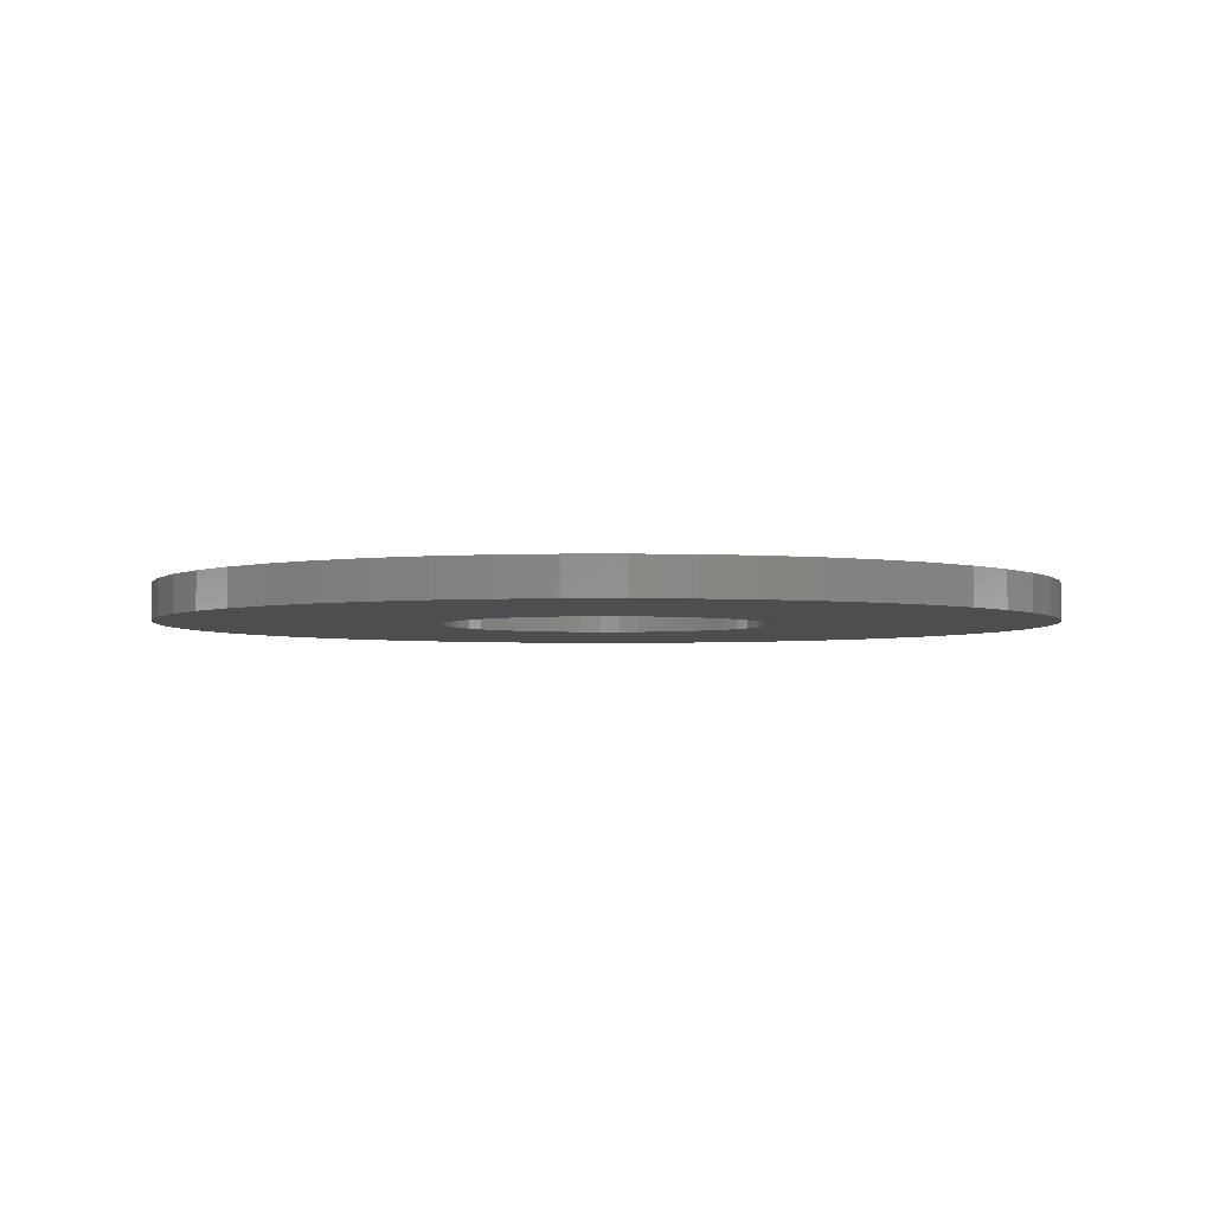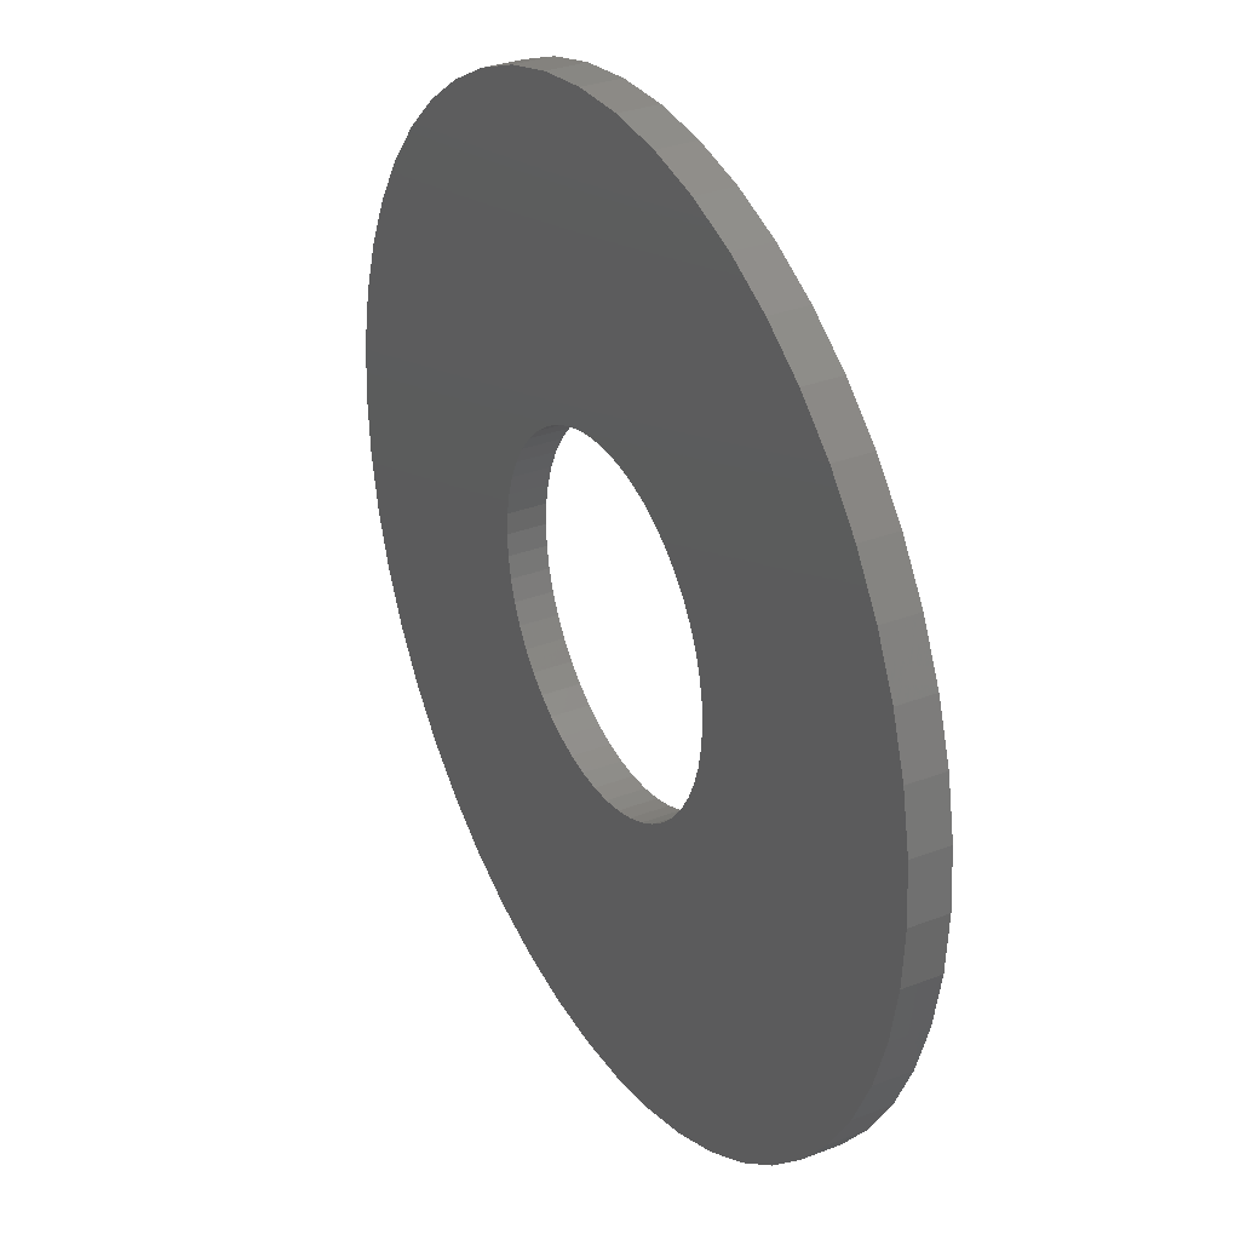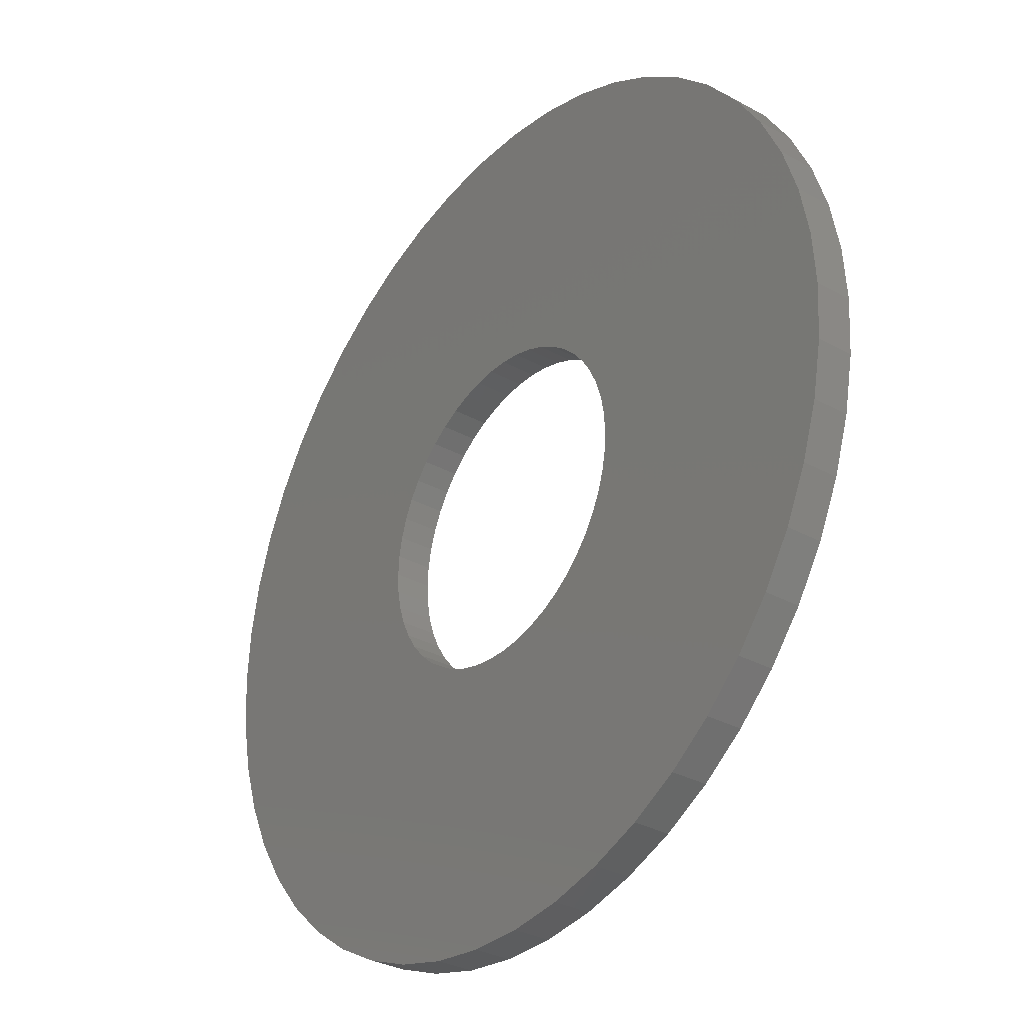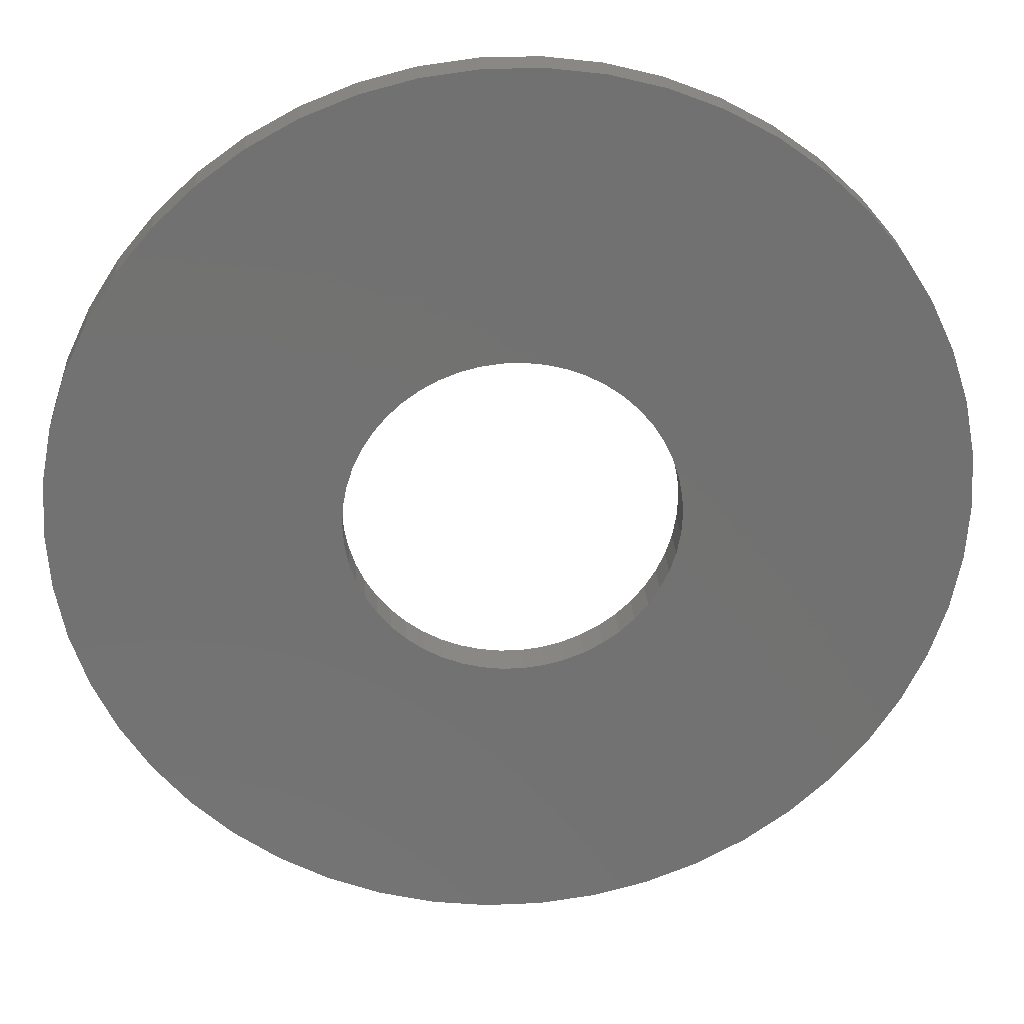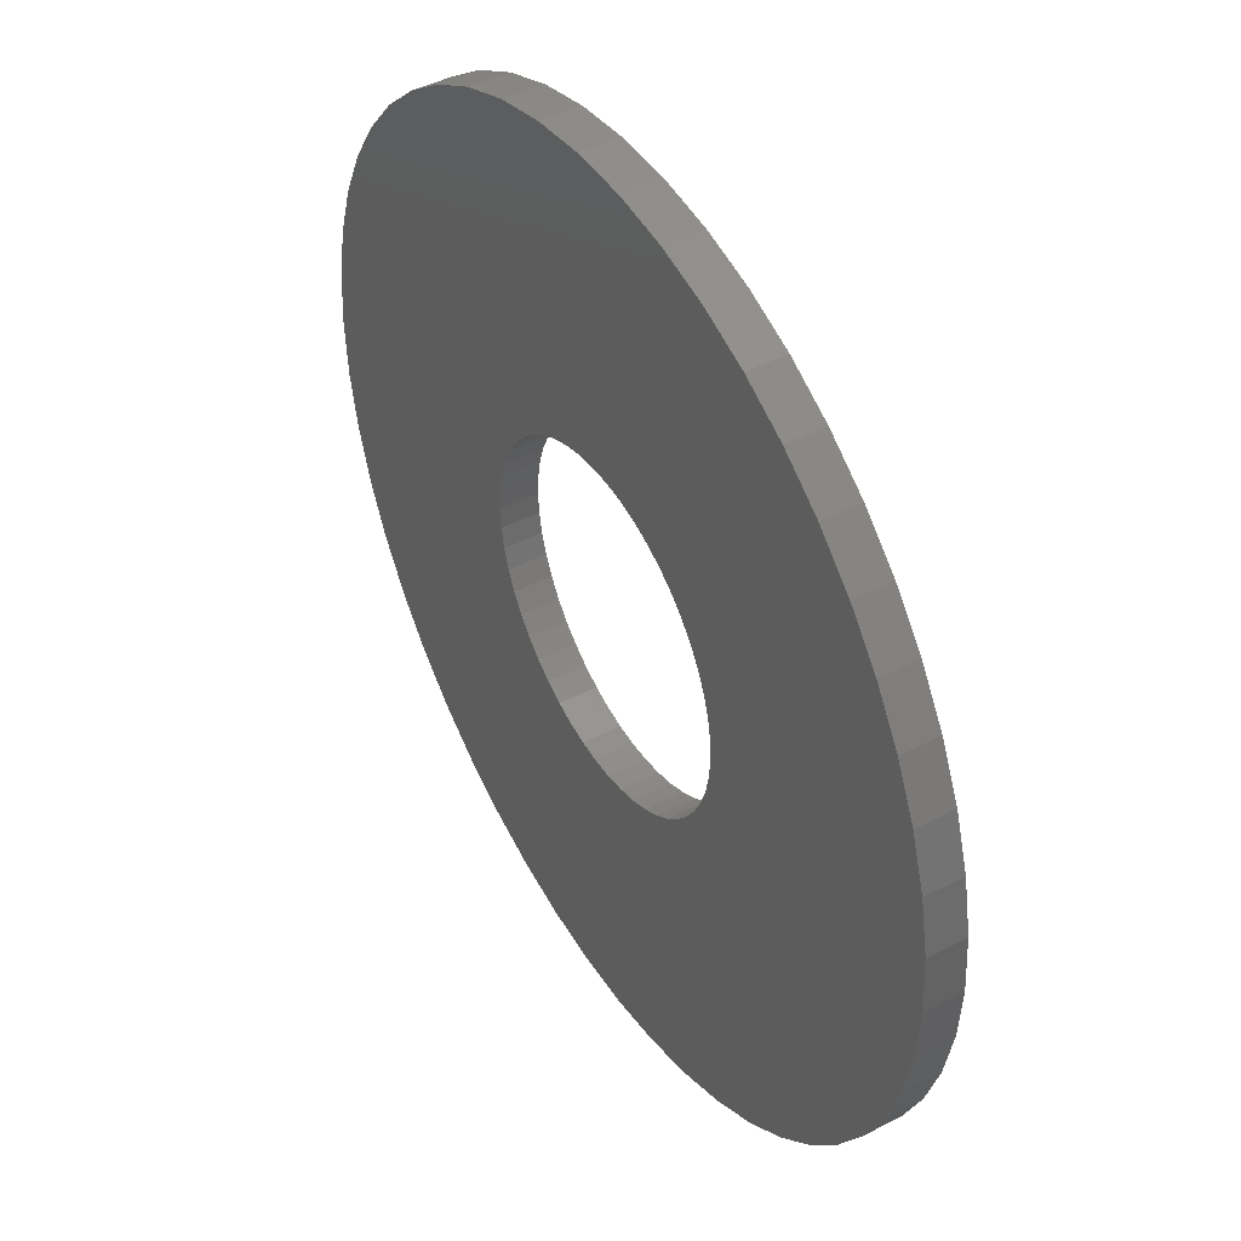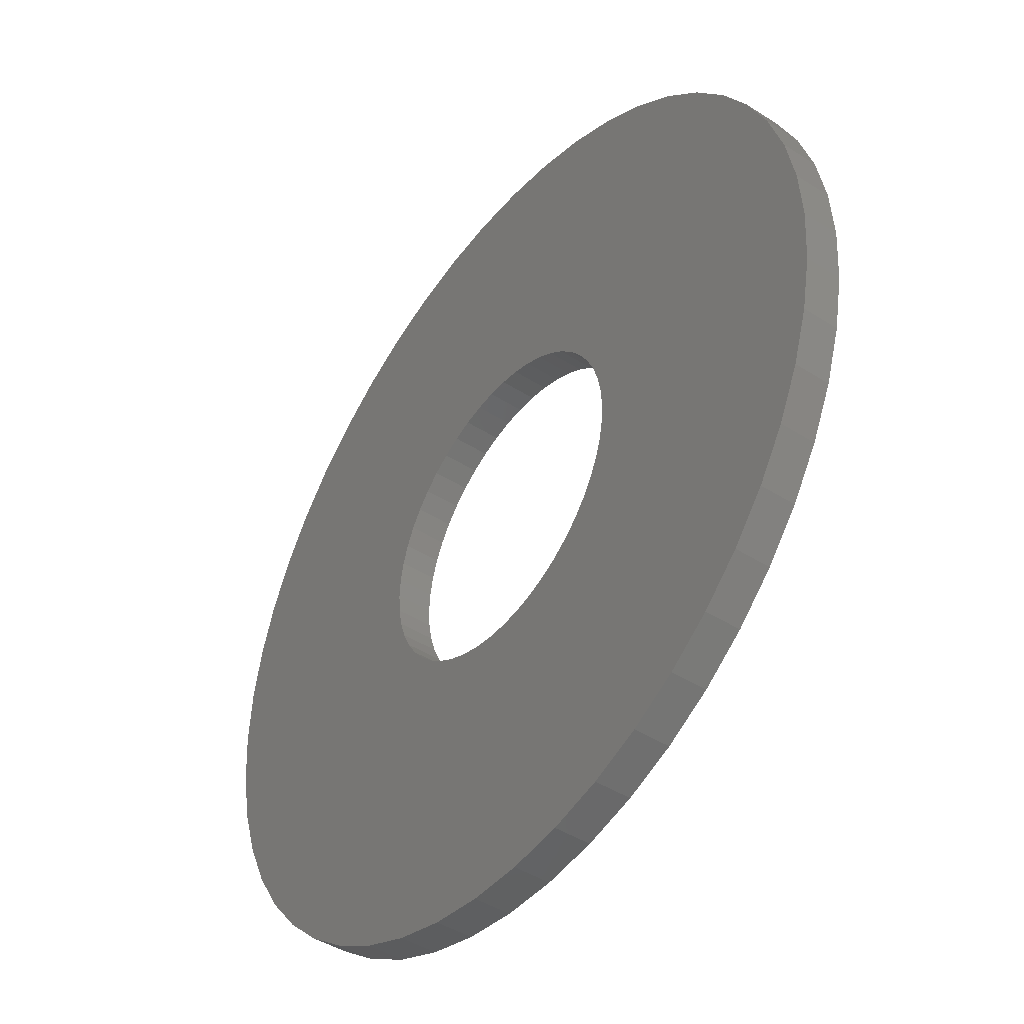
<metadata>
{"format":"stl","ext":"stl","renderer":"f3d","projection":"perspective","resolution":1024,"background":"white","views":[{"elev":-3.2,"azim":-157.2,"up":"+Z"},{"elev":31.9,"azim":61.5,"up":"+Y"},{"elev":-32.0,"azim":52.4,"up":"+Y"},{"elev":26.4,"azim":176.0,"up":"+Y"},{"elev":44.8,"azim":-120.9,"up":"+Y"},{"elev":-44.2,"azim":53.3,"up":"+Y"}]}
</metadata>
<code>
# stl→obj: 200 verts, 400 faces
v 24.5 0 1
v 24.31 3.071 -1
v 24.31 3.071 1
v 24.5 0 -1
v -24.5 0 -1
v -24.31 3.071 1
v -24.31 3.071 -1
v -24.5 0 1
v 1.538 24.45 -1
v -1.538 24.45 1
v 1.538 24.45 1
v -1.538 24.45 -1
v -1.538 -24.45 -1
v 1.538 -24.45 1
v -1.538 -24.45 1
v 1.538 -24.45 -1
v 17.86 16.77 -1
v 15.62 18.88 1
v 17.86 16.77 1
v 15.62 18.88 -1
v -15.62 18.88 -1
v -17.86 16.77 1
v -15.62 18.88 1
v -17.86 16.77 -1
v -7.571 23.3 -1
v -10.43 22.17 1
v -7.571 23.3 1
v -10.43 22.17 -1
v 22.78 9.019 1
v 21.47 11.8 -1
v 21.47 11.8 1
v 22.78 9.019 -1
v 19.82 14.4 -1
v 19.82 14.4 1
v 10.43 22.17 -1
v 7.571 23.3 1
v 10.43 22.17 1
v 7.571 23.3 -1
v 13.13 20.69 -1
v 13.13 20.69 1
v -22.78 9.019 -1
v -21.47 11.8 1
v -21.47 11.8 -1
v -22.78 9.019 1
v -19.82 14.4 -1
v -19.82 14.4 1
v -23.73 6.093 -1
v -23.73 6.093 1
v -4.591 24.07 -1
v -4.591 24.07 1
v 23.73 6.093 1
v 23.73 6.093 -1
v 4.591 24.07 1
v 4.591 24.07 -1
v 9 0 1
v 8.929 1.128 1
v 24.31 -3.071 1
v 8.717 2.238 1
v 8.929 -1.128 1
v 8.368 3.313 1
v 23.73 -6.093 1
v 7.887 4.336 1
v 8.717 -2.238 1
v 7.281 5.29 1
v 22.78 -9.019 1
v 6.561 6.161 1
v 8.368 -3.313 1
v 5.737 6.935 1
v 21.47 -11.8 1
v 4.822 7.599 1
v 7.887 -4.336 1
v 19.82 -14.4 1
v 3.832 8.143 1
v 2.781 8.56 1
v 1.686 8.841 1
v 0.5651 8.982 1
v -0.5651 8.982 1
v -1.686 8.841 1
v -2.781 8.56 1
v -3.832 8.143 1
v -4.822 7.599 1
v -13.13 20.69 1
v -5.737 6.935 1
v -6.561 6.161 1
v -7.281 5.29 1
v -7.887 4.336 1
v 7.281 -5.29 1
v 17.86 -16.77 1
v 6.561 -6.161 1
v 15.62 -18.88 1
v 5.737 -6.935 1
v 13.13 -20.69 1
v 4.822 -7.599 1
v 10.43 -22.17 1
v 3.832 -8.143 1
v 7.571 -23.3 1
v 2.781 -8.56 1
v 4.591 -24.07 1
v 1.686 -8.841 1
v 0.5651 -8.982 1
v -0.5651 -8.982 1
v -1.686 -8.841 1
v -4.591 -24.07 1
v -2.781 -8.56 1
v -7.571 -23.3 1
v -3.832 -8.143 1
v -10.43 -22.17 1
v -4.822 -7.599 1
v -13.13 -20.69 1
v -5.737 -6.935 1
v -15.62 -18.88 1
v -6.561 -6.161 1
v -17.86 -16.77 1
v -7.281 -5.29 1
v -19.82 -14.4 1
v -7.887 -4.336 1
v -21.47 -11.8 1
v -8.368 -3.313 1
v -22.78 -9.019 1
v -8.717 -2.238 1
v -23.73 -6.093 1
v -8.929 -1.128 1
v -24.31 -3.071 1
v -9 0 1
v -8.368 3.313 1
v -8.717 2.238 1
v -8.929 1.128 1
v -13.13 20.69 -1
v 24.31 -3.071 -1
v 19.82 -14.4 -1
v 17.86 -16.77 -1
v 23.73 -6.093 -1
v 22.78 -9.019 -1
v -21.47 -11.8 -1
v -22.78 -9.019 -1
v 9 0 -1
v 8.929 -1.128 -1
v 8.717 -2.238 -1
v 8.929 1.128 -1
v 8.368 -3.313 -1
v 21.47 -11.8 -1
v 7.887 -4.336 -1
v 8.717 2.238 -1
v 7.281 -5.29 -1
v 6.561 -6.161 -1
v 15.62 -18.88 -1
v 8.368 3.313 -1
v 5.737 -6.935 -1
v 13.13 -20.69 -1
v 4.822 -7.599 -1
v 10.43 -22.17 -1
v 7.887 4.336 -1
v 3.832 -8.143 -1
v 7.571 -23.3 -1
v 2.781 -8.56 -1
v 4.591 -24.07 -1
v 1.686 -8.841 -1
v 0.5651 -8.982 -1
v -0.5651 -8.982 -1
v -1.686 -8.841 -1
v -4.591 -24.07 -1
v -2.781 -8.56 -1
v -7.571 -23.3 -1
v -3.832 -8.143 -1
v -10.43 -22.17 -1
v -4.822 -7.599 -1
v -13.13 -20.69 -1
v -5.737 -6.935 -1
v -15.62 -18.88 -1
v -6.561 -6.161 -1
v -17.86 -16.77 -1
v -7.281 -5.29 -1
v -19.82 -14.4 -1
v -7.887 -4.336 -1
v 7.281 5.29 -1
v 6.561 6.161 -1
v 5.737 6.935 -1
v 4.822 7.599 -1
v 3.832 8.143 -1
v 2.781 8.56 -1
v 1.686 8.841 -1
v 0.5651 8.982 -1
v -0.5651 8.982 -1
v -1.686 8.841 -1
v -2.781 8.56 -1
v -3.832 8.143 -1
v -4.822 7.599 -1
v -5.737 6.935 -1
v -6.561 6.161 -1
v -7.281 5.29 -1
v -7.887 4.336 -1
v -8.368 3.313 -1
v -8.717 2.238 -1
v -8.929 1.128 -1
v -9 0 -1
v -8.368 -3.313 -1
v -8.717 -2.238 -1
v -23.73 -6.093 -1
v -8.929 -1.128 -1
v -24.31 -3.071 -1
f 1 2 3
f 2 1 4
f 5 6 7
f 6 5 8
f 9 10 11
f 10 9 12
f 13 14 15
f 14 13 16
f 17 18 19
f 18 17 20
f 21 22 23
f 22 21 24
f 25 26 27
f 26 25 28
f 29 30 31
f 30 29 32
f 31 33 34
f 33 31 30
f 35 36 37
f 36 35 38
f 39 37 40
f 37 39 35
f 41 42 43
f 42 41 44
f 45 22 24
f 22 45 46
f 47 44 41
f 44 47 48
f 49 27 50
f 27 49 25
f 51 32 29
f 32 51 52
f 3 52 51
f 52 3 2
f 34 17 19
f 17 34 33
f 38 53 36
f 53 38 54
f 54 11 53
f 11 54 9
f 20 40 18
f 40 20 39
f 43 46 45
f 46 43 42
f 7 48 47
f 48 7 6
f 55 1 3
f 56 3 51
f 1 55 57
f 58 51 29
f 59 57 55
f 60 29 31
f 57 59 61
f 62 31 34
f 63 61 59
f 64 34 19
f 61 63 65
f 66 19 18
f 67 65 63
f 68 18 40
f 65 67 69
f 70 40 37
f 71 69 67
f 69 71 72
f 3 56 55
f 51 58 56
f 29 60 58
f 31 62 60
f 73 37 36
f 34 64 62
f 19 66 64
f 18 68 66
f 40 70 68
f 74 36 53
f 37 73 70
f 36 74 73
f 53 75 74
f 11 75 53
f 11 76 75
f 11 77 76
f 10 77 11
f 10 78 77
f 50 78 10
f 78 50 79
f 27 79 50
f 79 27 80
f 26 80 27
f 80 26 81
f 82 81 26
f 81 82 83
f 23 83 82
f 83 23 84
f 22 84 23
f 84 22 85
f 46 85 22
f 85 46 86
f 87 72 71
f 72 87 88
f 89 88 87
f 88 89 90
f 91 90 89
f 90 91 92
f 93 92 91
f 92 93 94
f 95 94 93
f 94 95 96
f 97 96 95
f 96 97 98
f 99 98 97
f 99 14 98
f 100 14 99
f 101 14 100
f 101 15 14
f 102 15 101
f 103 102 104
f 105 104 106
f 102 103 15
f 107 106 108
f 109 108 110
f 111 110 112
f 113 112 114
f 104 105 103
f 115 114 116
f 117 116 118
f 119 118 120
f 121 120 122
f 123 122 124
f 42 86 46
f 106 107 105
f 86 42 125
f 108 109 107
f 44 125 42
f 110 111 109
f 125 44 126
f 112 113 111
f 48 126 44
f 114 115 113
f 126 48 127
f 116 117 115
f 6 127 48
f 118 119 117
f 127 6 124
f 120 121 119
f 8 124 6
f 122 123 121
f 124 8 123
f 28 82 26
f 82 28 128
f 128 23 82
f 23 128 21
f 12 50 10
f 50 12 49
f 57 4 1
f 4 57 129
f 88 130 72
f 130 88 131
f 65 132 61
f 132 65 133
f 61 129 57
f 129 61 132
f 134 119 135
f 119 134 117
f 136 4 129
f 137 129 132
f 4 136 2
f 138 132 133
f 139 2 136
f 140 133 141
f 2 139 52
f 142 141 130
f 143 52 139
f 144 130 131
f 52 143 32
f 145 131 146
f 147 32 143
f 148 146 149
f 32 147 30
f 150 149 151
f 152 30 147
f 30 152 33
f 129 137 136
f 132 138 137
f 133 140 138
f 141 142 140
f 153 151 154
f 130 144 142
f 131 145 144
f 146 148 145
f 149 150 148
f 155 154 156
f 151 153 150
f 154 155 153
f 156 157 155
f 16 157 156
f 16 158 157
f 16 159 158
f 13 159 16
f 13 160 159
f 161 160 13
f 160 161 162
f 163 162 161
f 162 163 164
f 165 164 163
f 164 165 166
f 167 166 165
f 166 167 168
f 169 168 167
f 168 169 170
f 171 170 169
f 170 171 172
f 173 172 171
f 172 173 174
f 175 33 152
f 33 175 17
f 176 17 175
f 17 176 20
f 177 20 176
f 20 177 39
f 178 39 177
f 39 178 35
f 179 35 178
f 35 179 38
f 180 38 179
f 38 180 54
f 181 54 180
f 181 9 54
f 182 9 181
f 183 9 182
f 183 12 9
f 184 12 183
f 49 184 185
f 25 185 186
f 184 49 12
f 28 186 187
f 128 187 188
f 21 188 189
f 24 189 190
f 185 25 49
f 45 190 191
f 43 191 192
f 41 192 193
f 47 193 194
f 7 194 195
f 134 174 173
f 186 28 25
f 174 134 196
f 187 128 28
f 135 196 134
f 188 21 128
f 196 135 197
f 189 24 21
f 198 197 135
f 190 45 24
f 197 198 199
f 191 43 45
f 200 199 198
f 192 41 43
f 199 200 195
f 193 47 41
f 5 195 200
f 194 7 47
f 195 5 7
f 151 92 94
f 92 151 149
f 146 88 90
f 88 146 131
f 72 141 69
f 141 72 130
f 135 121 198
f 121 135 119
f 154 94 96
f 94 154 151
f 156 96 98
f 96 156 154
f 16 98 14
f 98 16 156
f 69 133 65
f 133 69 141
f 161 15 103
f 15 161 13
f 165 105 107
f 105 165 163
f 163 103 105
f 103 163 161
f 171 115 173
f 115 171 113
f 171 111 113
f 111 171 169
f 198 123 200
f 123 198 121
f 200 8 5
f 8 200 123
f 149 90 92
f 90 149 146
f 173 117 134
f 117 173 115
f 167 107 109
f 107 167 165
f 169 109 111
f 109 169 167
f 152 64 175
f 64 152 62
f 181 74 75
f 74 181 180
f 180 73 74
f 73 180 179
f 186 79 80
f 79 186 185
f 125 191 86
f 191 125 192
f 138 59 137
f 59 138 63
f 182 75 76
f 75 182 181
f 179 70 73
f 70 179 178
f 127 193 126
f 193 127 194
f 85 189 84
f 189 85 190
f 185 78 79
f 78 185 184
f 189 83 84
f 83 189 188
f 136 56 139
f 56 136 55
f 140 63 138
f 63 140 67
f 177 66 68
f 66 177 176
f 175 66 176
f 66 175 64
f 183 76 77
f 76 183 182
f 178 68 70
f 68 178 177
f 124 194 127
f 194 124 195
f 126 192 125
f 192 126 193
f 86 190 85
f 190 86 191
f 184 77 78
f 77 184 183
f 188 81 83
f 81 188 187
f 187 80 81
f 80 187 186
f 137 55 136
f 55 137 59
f 157 100 99
f 100 157 158
f 147 62 152
f 62 147 60
f 143 60 147
f 60 143 58
f 139 58 143
f 58 139 56
f 142 67 140
f 67 142 71
f 160 104 102
f 104 160 162
f 159 102 101
f 102 159 160
f 122 195 124
f 195 122 199
f 120 199 122
f 199 120 197
f 114 174 116
f 174 114 172
f 116 196 118
f 196 116 174
f 153 97 95
f 97 153 155
f 155 99 97
f 99 155 157
f 145 91 89
f 91 145 148
f 144 71 142
f 71 144 87
f 162 106 104
f 106 162 164
f 158 101 100
f 101 158 159
f 112 172 114
f 172 112 170
f 168 112 110
f 112 168 170
f 145 87 144
f 87 145 89
f 148 93 91
f 93 148 150
f 150 95 93
f 95 150 153
f 166 110 108
f 110 166 168
f 118 197 120
f 197 118 196
f 164 108 106
f 108 164 166

</code>
